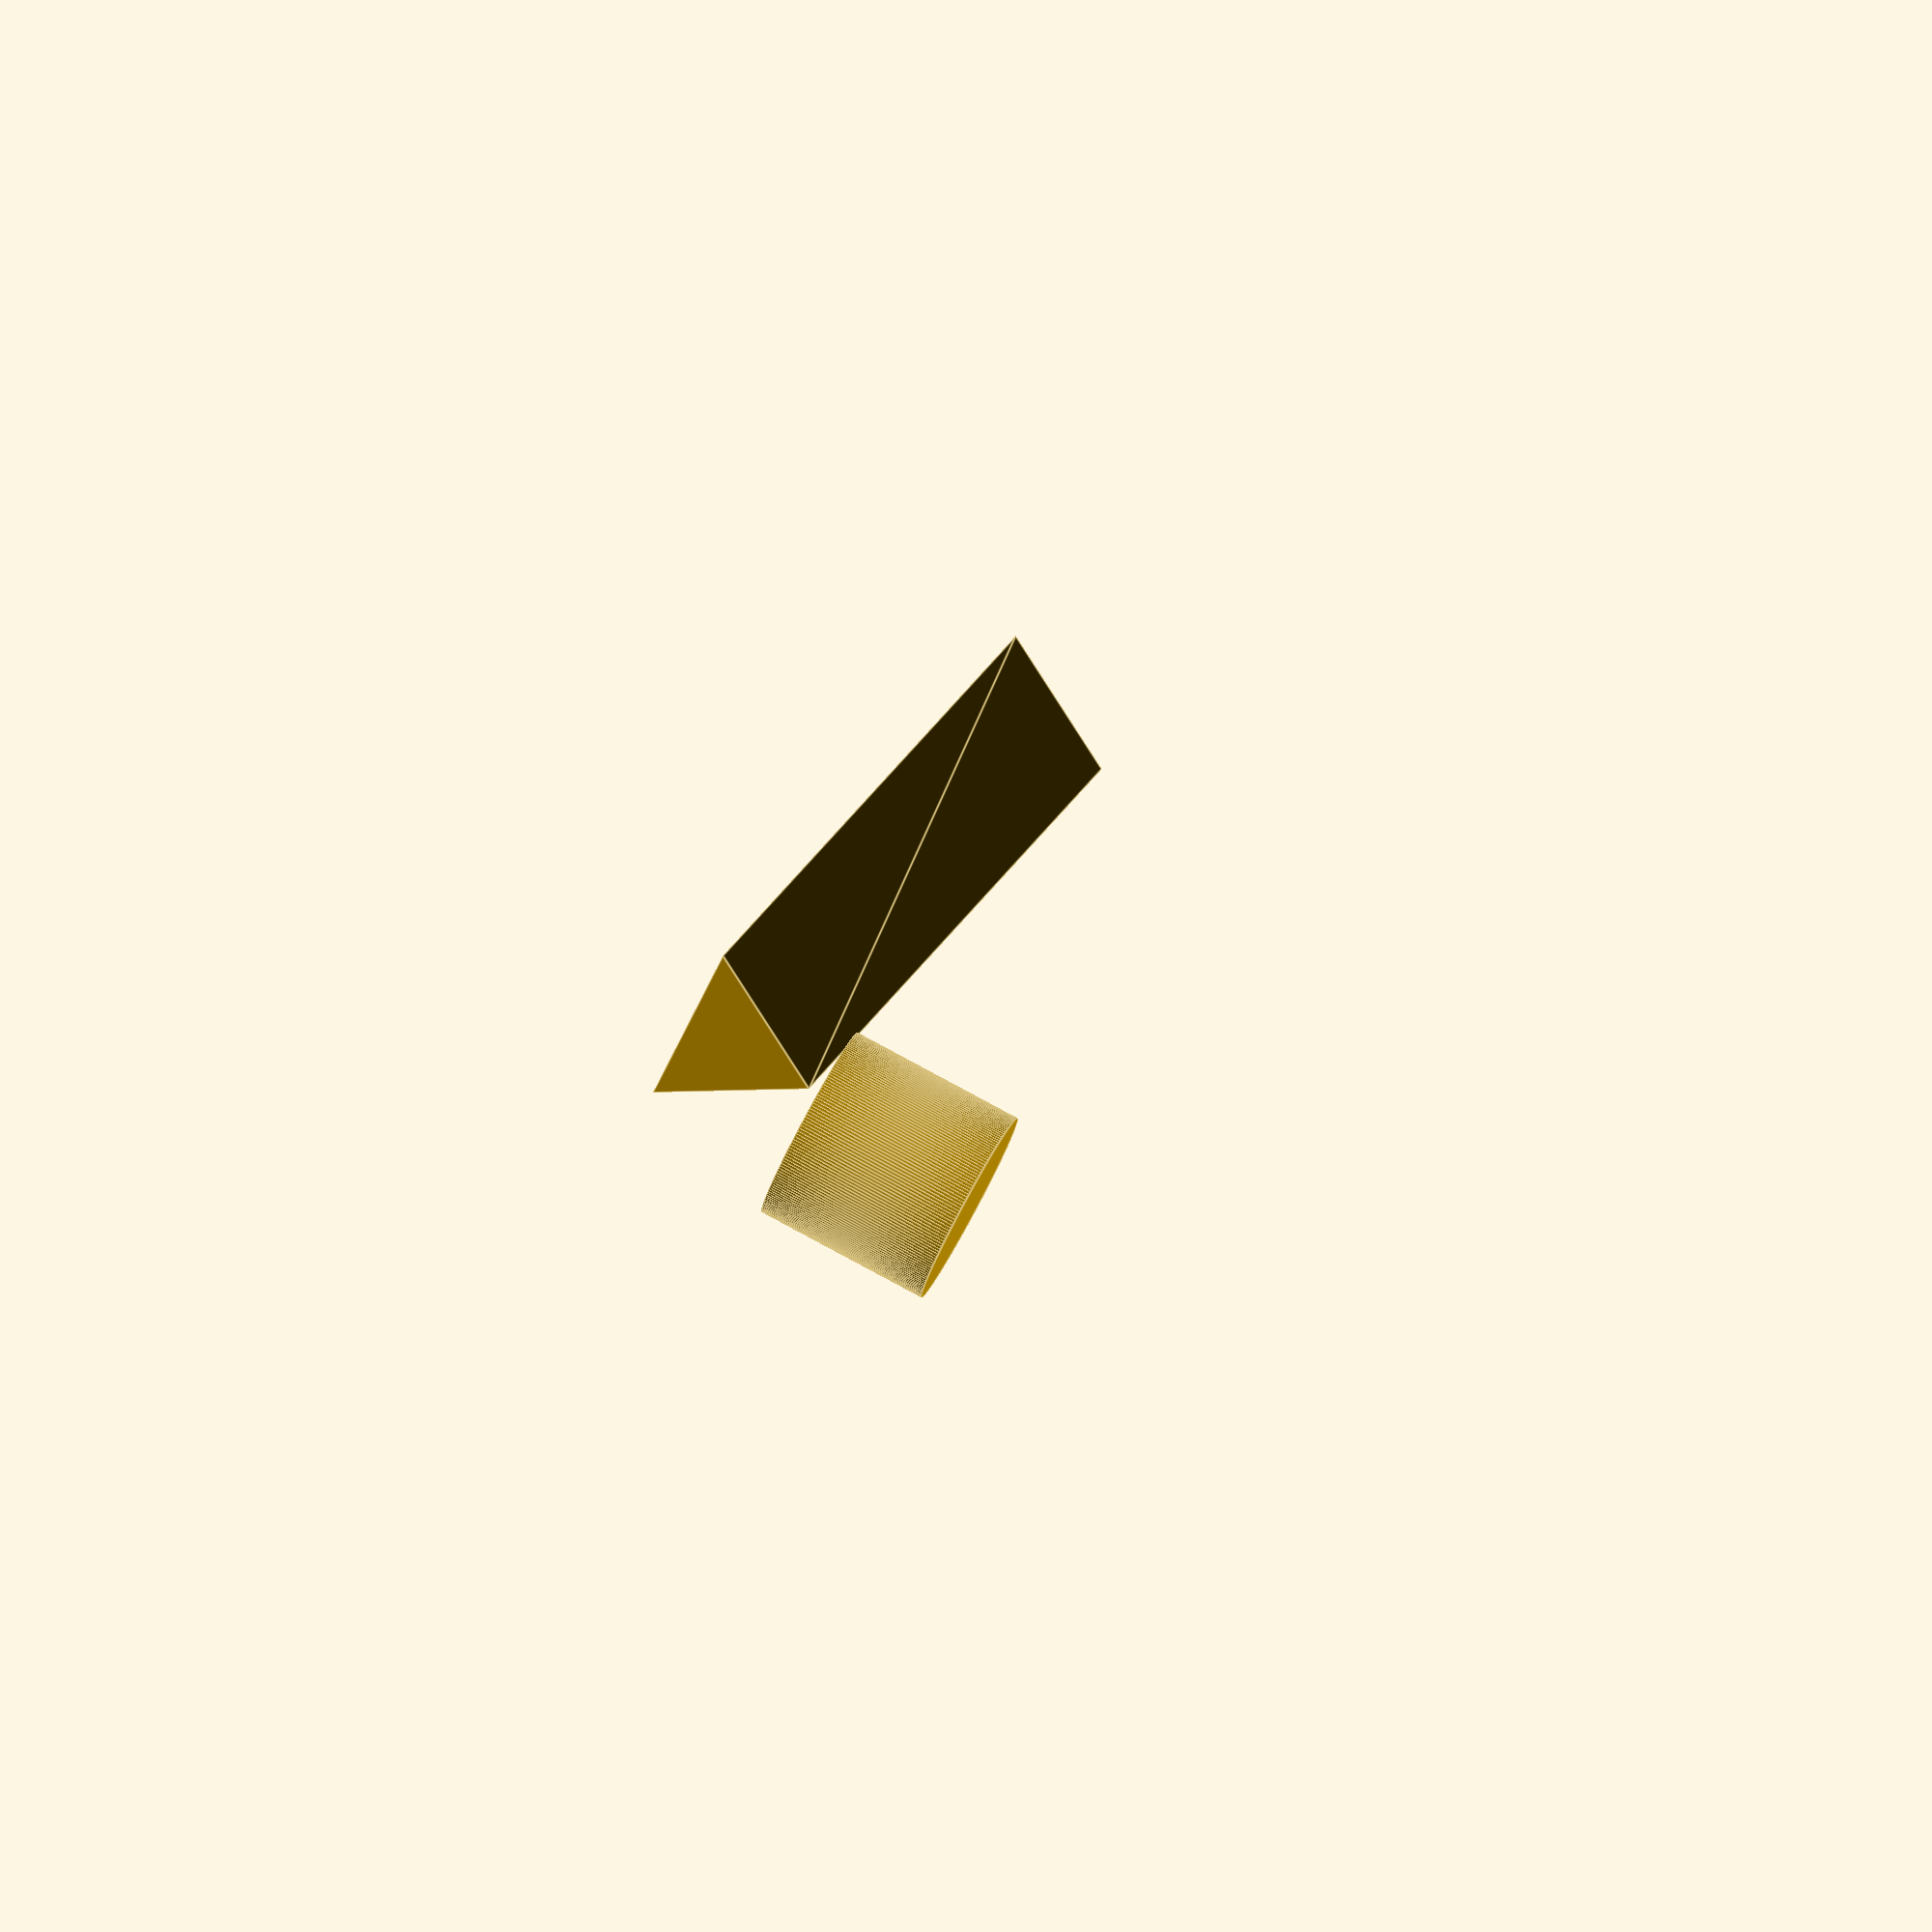
<openscad>
eps = 0.01;
wall = 1.3;

launch_side = 22;
launch_h = 180;

conn_phi = 25;
conn_h = 20;


module screw_mount()
{
  s = 10;
  h = 5;
  difference()
  {
    translate([-s/2, -s/2, 0])
      cube([s, s, h]);
    translate([0, 0, -eps])
      #cylinder(d=4, h=h+2*eps, $fn=50);
  }
}


module triangle_2d(side)
{
  dx = -side/2;
  dy = 0;
  translate([dx, 0, 0])
  polygon( points=[
    [0, 0],
    [side, 0],
    [cos(60)*side, sin(60)*side]
  ] );
}


module triangle_2d_int(side)
{
  offset(r=-wall)
    triangle_2d(side);
}


module pipe_connector(d, h, $fn=200)
{
  cylinder(d=d, h=h);
}


module outer_pipe()
{
  // rocket side
  translate([0, launch_h+eps, 0])
    rotate([90, 0, 0])
      linear_extrude(height=launch_h)
        triangle_2d(launch_side);
  // rubber pipe side
  dz = launch_side * sin(60);
  translate([0, -conn_phi/2, dz])
    pipe_connector(conn_phi, 20);
  // interconenction of both
  translate([-conn_phi/2, -conn_phi, 0])
    cube([conn_phi, conn_phi, dz]);
}


module inner_pipe()
{
  // rocket side
  translate([0, launch_h+eps, 0])
    rotate([90, 0, 0])
      linear_extrude(height=launch_h+2*eps)
        triangle_2d_int(launch_side);
  // rubber pipe side
  dz = launch_side * sin(60);
  translate([0, -conn_phi/2, dz])
    pipe_connector(conn_phi-2*wall, 20+eps);
  // interconenction of both
  /*
  hull()
  {
    rotate([90, 0, 0])
      triangular_prism(launch_side, 0.1);
    translate([0, 0, dz])
      for(r=[0:5:40])
        rotate([r, 0, 0])
          translate([0, -conn_phi/2, 0])
            pipe_connector(conn_phi-r/5, 0.1, $fn=50);
  }
  */
}


module launcher()
{
  difference()
  {
//    outer_pipe();
    inner_pipe();
  }
  // TODO screw holes :P
}

launcher();

</openscad>
<views>
elev=278.2 azim=157.9 roll=298.4 proj=o view=edges
</views>
